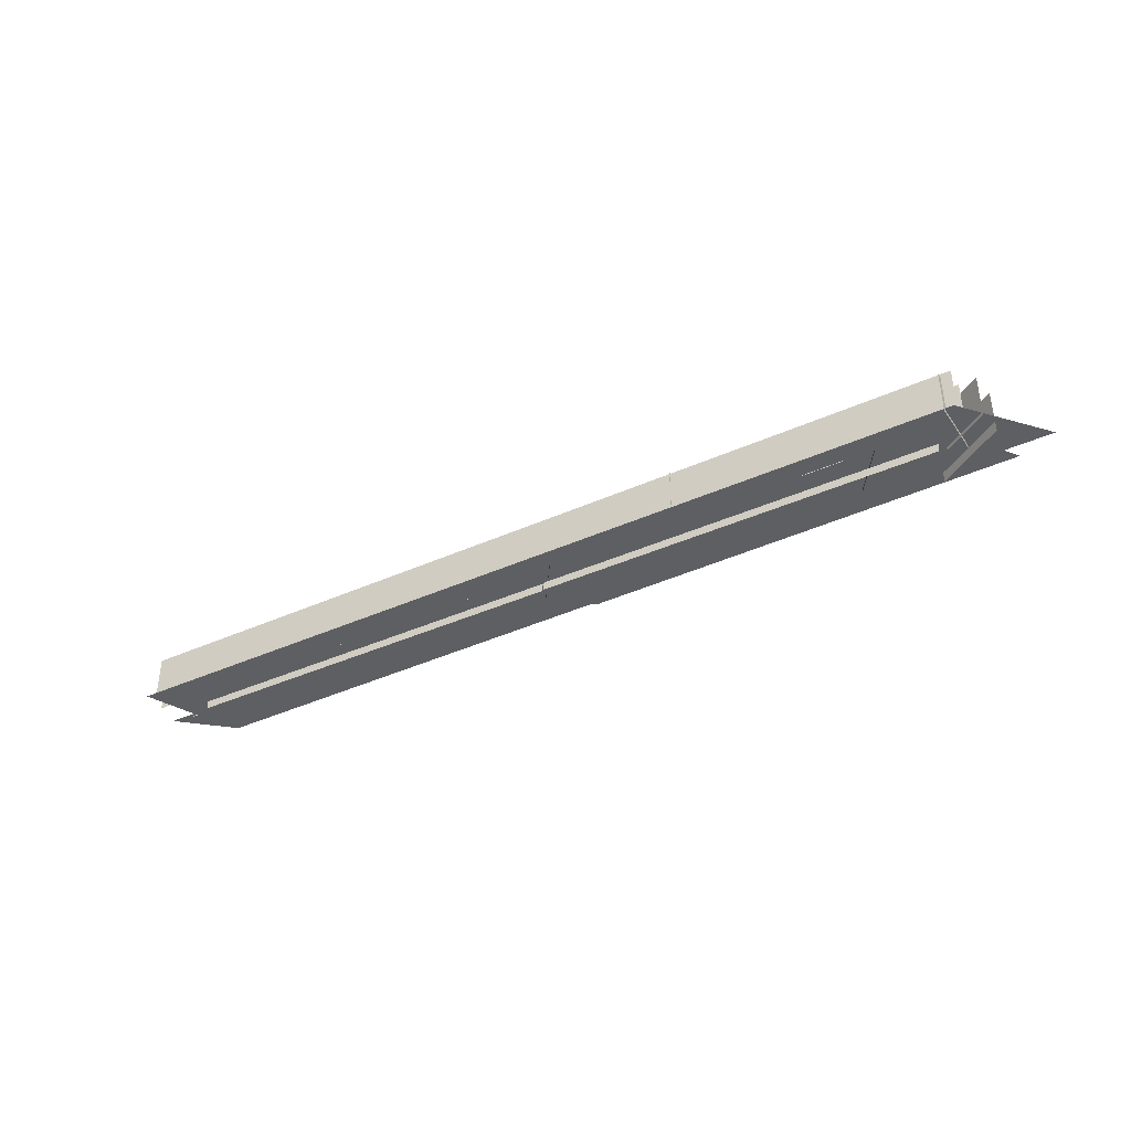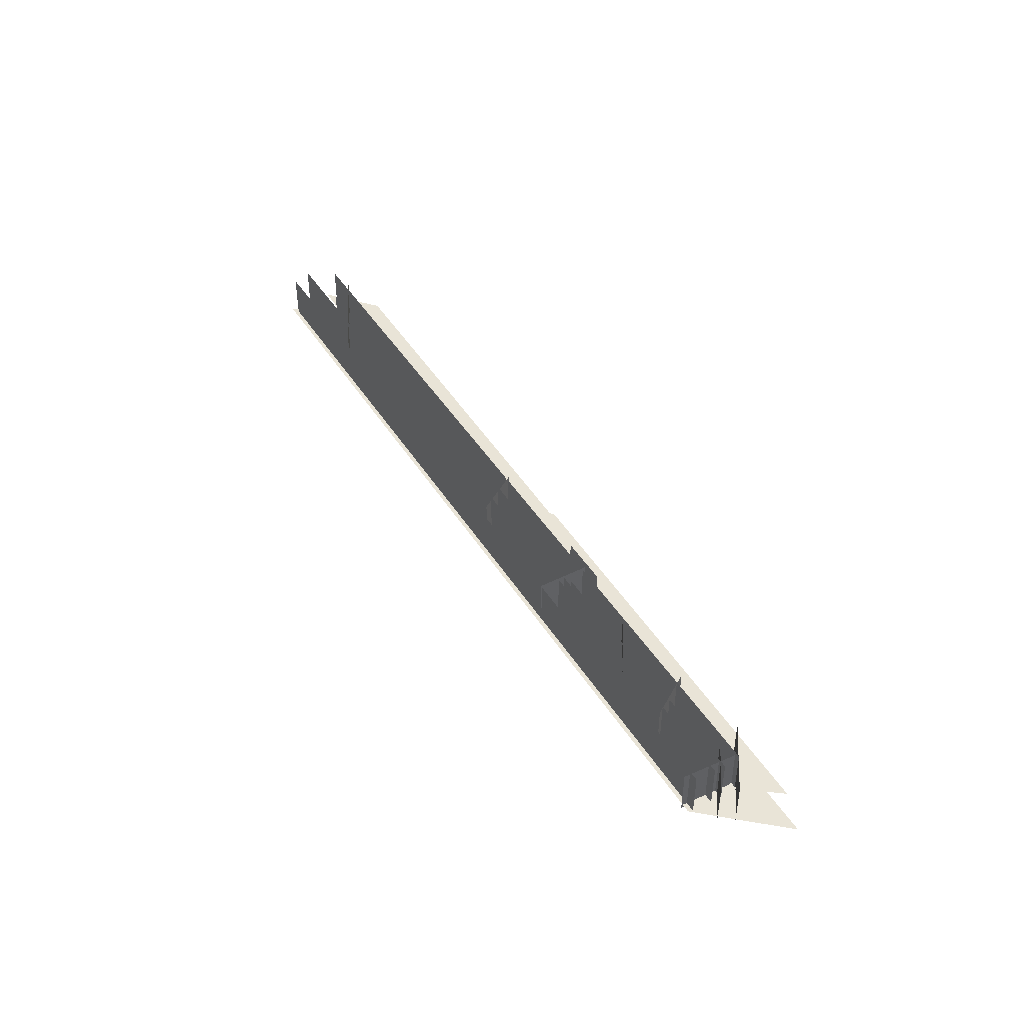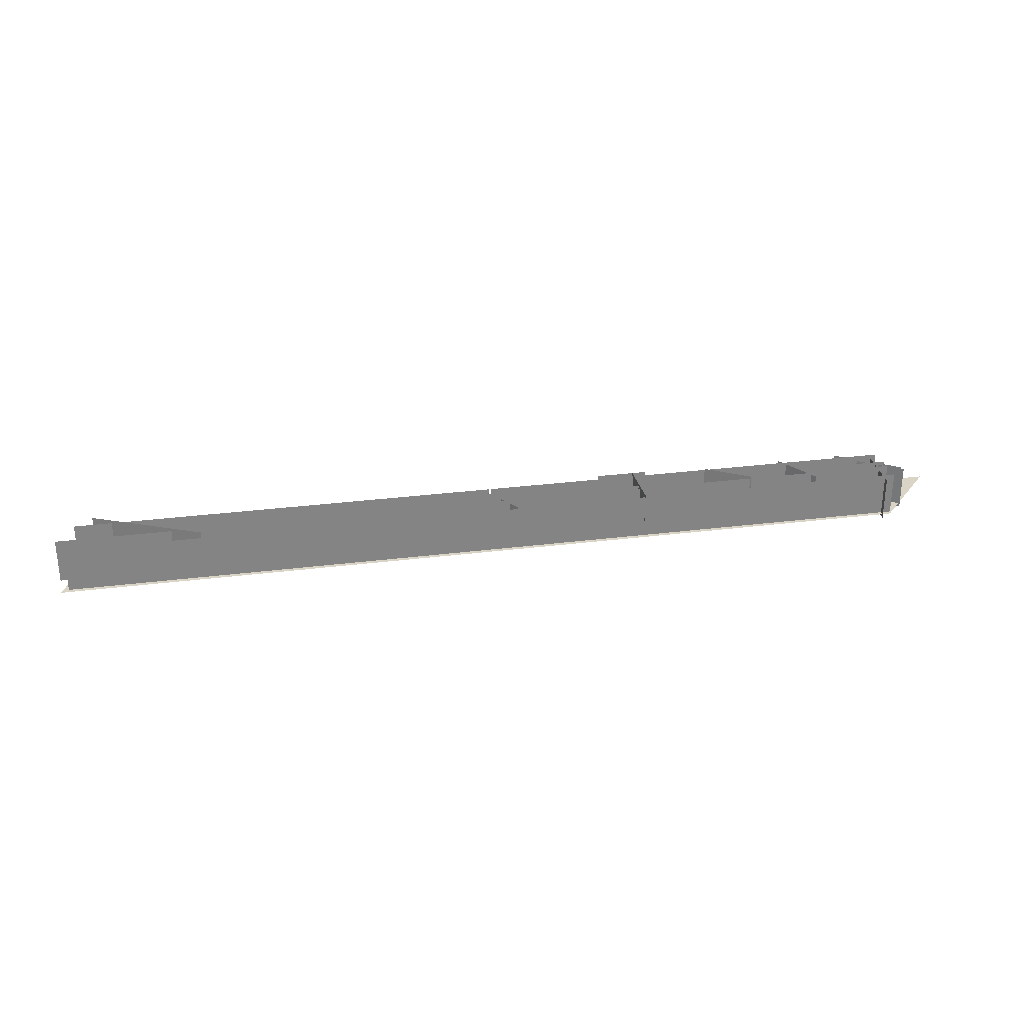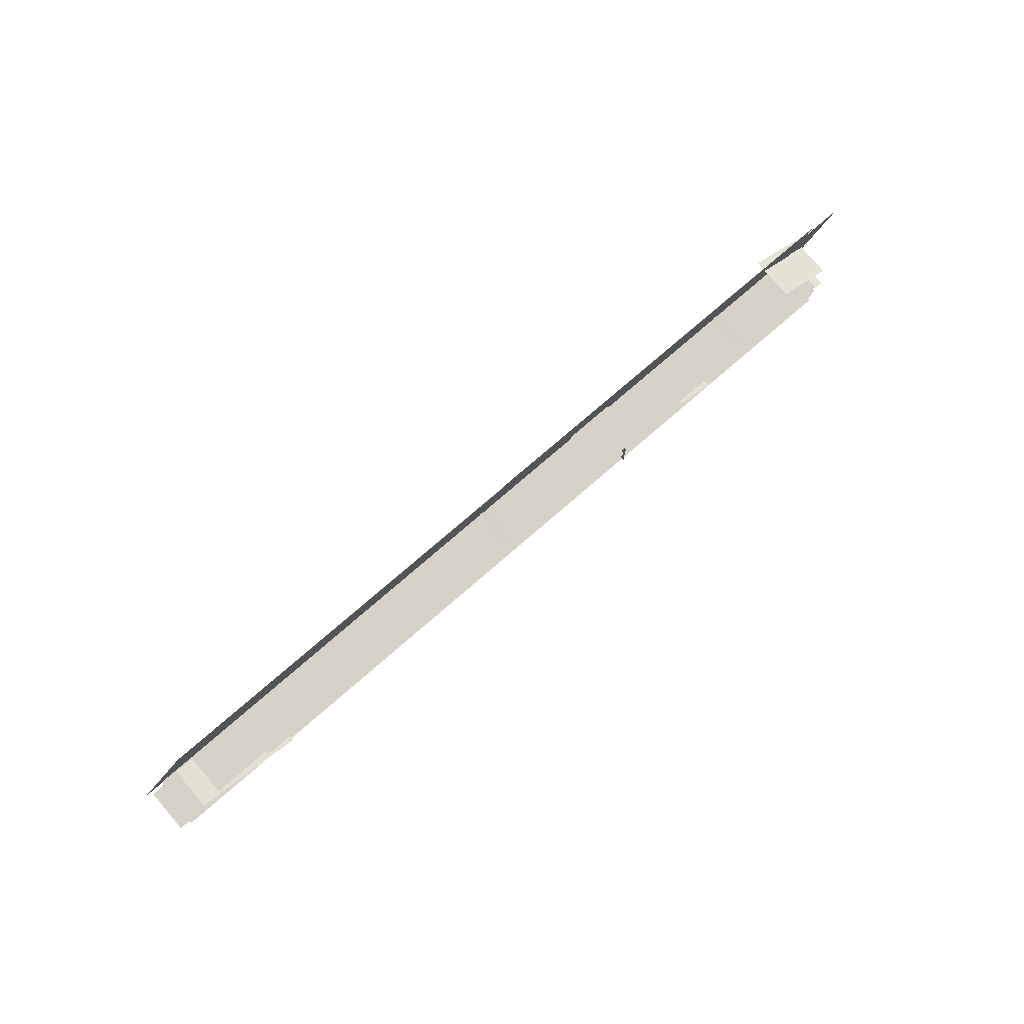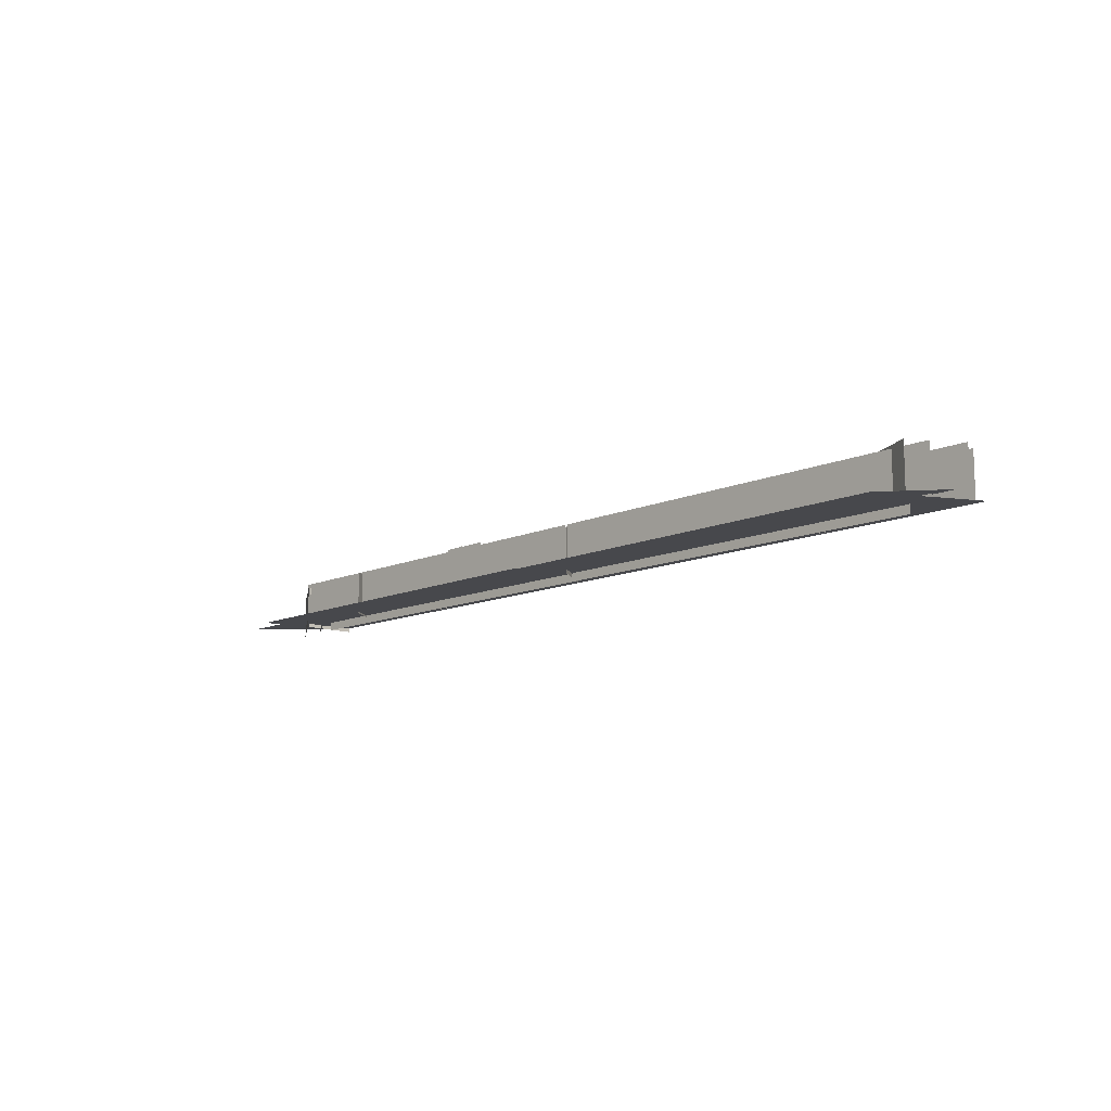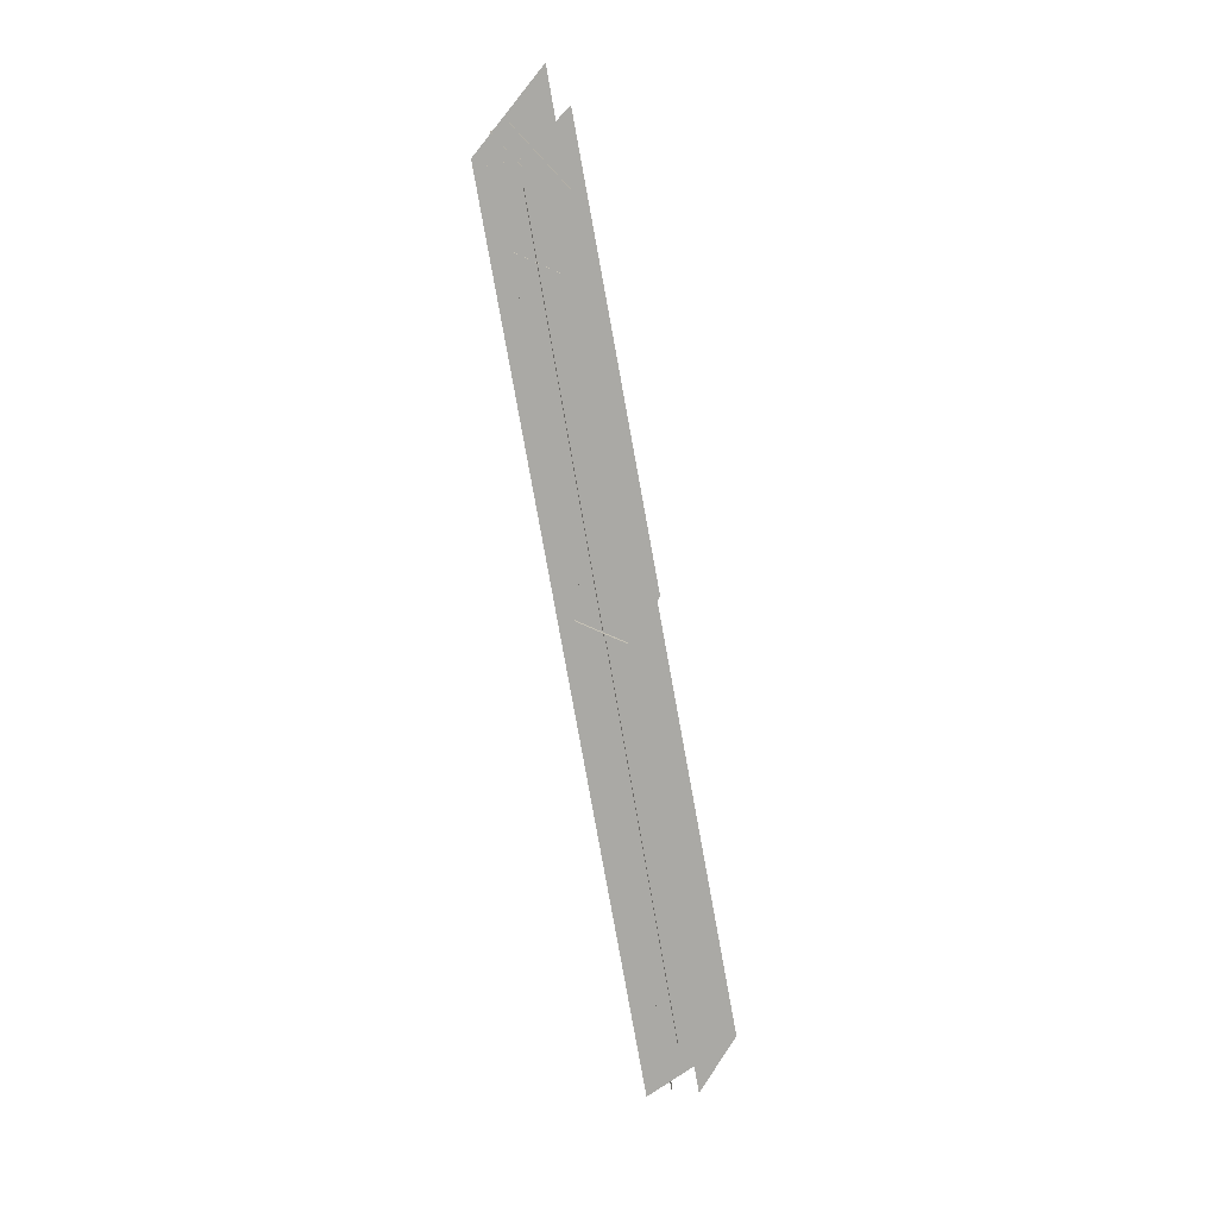
<metadata>
{"format":"obj","ext":"obj","renderer":"f3d","projection":"perspective","resolution":1024,"background":"white","views":[{"elev":-39.6,"azim":-150.8,"up":"+Y"},{"elev":43.2,"azim":-119.4,"up":"+Y"},{"elev":28.9,"azim":169.2,"up":"+Y"},{"elev":78.2,"azim":139.3,"up":"+Z"},{"elev":-11.6,"azim":47.3,"up":"+Y"},{"elev":-75.4,"azim":-80.1,"up":"+Y"}]}
</metadata>
<code>
g default
v 41.83 -0.04496 -2.597
v 20.46 -0.04496 -2.597
v 40.12 -0.04618 1.013
v 17.3 -0.04618 1.013
v 3.714 -0.1474 -1.68
v 5.08 -0.1474 0.3657
v 3.714 2.025 -1.68
v 5.08 2.025 0.3657
v 20.38 -0.4552 -0.7207
v 39.48 -0.4552 -0.7705
v 20.38 1.717 -0.7207
v 39.48 1.717 -0.7705
v 0.2405 -0.223 -2.666
v 0.1537 -0.223 -0.05912
v 0.2405 1.95 -2.666
v 0.1537 1.95 -0.05912
v 41.44 -0.04541 -2.39
v 20.38 -0.04541 -2.39
v 41.44 2.127 -2.39
v 20.38 2.127 -2.39
v 20.51 -0.04541 -0.08526
v 41.02 -0.04541 -0.08526
v 20.51 2.127 -0.08526
v 41.02 2.127 -0.08526
v 41.71 -0.04541 -1.435
v 20.65 -0.04541 -1.435
v 41.71 2.127 -1.435
v 20.65 2.127 -1.435
v -1.078 -0.2074 -1.658
v 0.9807 -0.2074 -0.3122
v -1.078 1.965 -1.658
v 0.9807 1.965 -0.3122
v 15.27 0.1028 -0.8534
v 20.98 0.1028 -0.8534
v 15.27 2.275 -0.8534
v 20.98 2.275 -0.8534
v 20.52 -0.004337 -0.2366
v 42.08 -0.004337 -0.2366
v 19.08 -0.005633 1.717
v 39.59 -0.005624 1.869
v 34.97 0.1028 -2.095
v 40.13 0.1028 0.3534
v 34.97 2.275 -2.095
v 40.13 2.275 0.3534
v 1.222 -0.4552 -0.7207
v 20.32 -0.4552 -0.7705
v 1.222 1.717 -0.7207
v 20.32 1.717 -0.7705
v 19.37 -0.2406 -1.874
v 20.73 -0.2406 0.1714
v 19.37 1.932 -1.874
v 20.73 1.932 0.1714
v 7.121 0.06553 -1.466
v 9.219 0.06553 -0.1839
v 7.121 2.238 -1.466
v 9.219 2.238 -0.1839
v -0.1145 -0.04541 -0.08526
v 20.39 -0.04541 -0.08526
v -0.1145 2.127 -0.08526
v 20.39 2.127 -0.08526
v 12.28 -0.04541 0.2746
v 14.74 -0.04541 0.2746
v 12.28 2.127 0.2746
v 14.74 2.127 0.2746
v 11.71 -0.04541 -1.14
v 14.17 -0.04541 -1.14
v 11.71 2.127 -1.14
v 14.17 2.127 -1.14
v 21.2 -0.04496 -2.597
v -0.1694 -0.04496 -2.597
v 19.49 -0.04618 1.013
v -3.323 -0.04618 1.013
v 7.132 -0.07402 -1.709
v 5.067 -0.07402 -1.709
v 7.132 1.762 -1.709
v 5.067 1.762 -1.709
v -0.2573 -0.04541 -0.9222
v 2.202 -0.04541 -0.9222
v -0.2573 2.127 -0.9222
v 2.202 2.127 -0.9222
v -0.1145 -0.04541 -0.08526
v 20.39 -0.04541 -0.08526
v -0.1145 2.127 -0.08526
v 20.39 2.127 -0.08526
v -0.1131 -0.04491 -1.387
v 20.45 -0.04491 -1.438
v -1.7 -0.04619 0.7895
v 18.73 -0.0462 0.554
v -0.1035 -0.004337 -0.2366
v 21.45 -0.004337 -0.2366
v -1.544 -0.005633 1.717
v 18.97 -0.005625 1.869
v 20.81 -0.04541 -2.39
v -0.2496 -0.04541 -2.39
v 20.81 2.127 -2.39
v -0.2496 2.127 -2.39
v 12.95 0.06553 -2.414
v 13 0.06553 0.04521
v 12.95 2.238 -2.414
v 13 2.238 0.04521
v 41.86 -0.04541 -1.435
v 20.8 -0.04541 -1.435
v 41.86 2.127 -1.435
v 20.8 2.127 -1.435
v 20.81 -0.04541 -1.435
v -0.2496 -0.04541 -1.435
v 20.81 2.127 -1.435
v -0.2496 2.127 -1.435
v -1.323 -0.537 -0.8391
v 1.686 -0.537 1.129
v -1.323 1.636 -0.8391
v 1.686 1.636 1.129
v -0.1131 -0.04491 -1.387
v 18.73 -0.0462 0.554
g pPlane36
f 1 2 3
f 2 4 3
f 5 6 7
f 7 6 8
f 9 10 11
f 11 10 12
f 13 14 15
f 15 14 16
f 17 19 18
f 18 19 20
f 21 22 23
f 23 22 24
f 25 27 26
f 26 27 28
f 29 30 31
f 31 30 32
f 33 34 35
f 35 34 36
f 38 37 40
f 37 39 40
f 41 42 43
f 43 42 44
f 45 46 47
f 47 46 48
f 49 50 51
f 51 50 52
f 53 54 55
f 55 54 56
f 57 58 59
f 59 58 60
f 61 62 63
f 63 62 64
f 65 66 67
f 67 66 68
f 69 70 71
f 70 72 71
f 73 75 74
f 74 75 76
f 77 78 79
f 79 78 80
f 81 82 83
f 83 82 84
f 86 88 85
f 113 87 114
f 90 89 92
f 89 91 92
f 93 95 94
f 94 95 96
f 97 98 99
f 99 98 100
f 101 103 102
f 102 103 104
f 105 107 106
f 106 107 108
f 109 110 111
f 111 110 112

</code>
